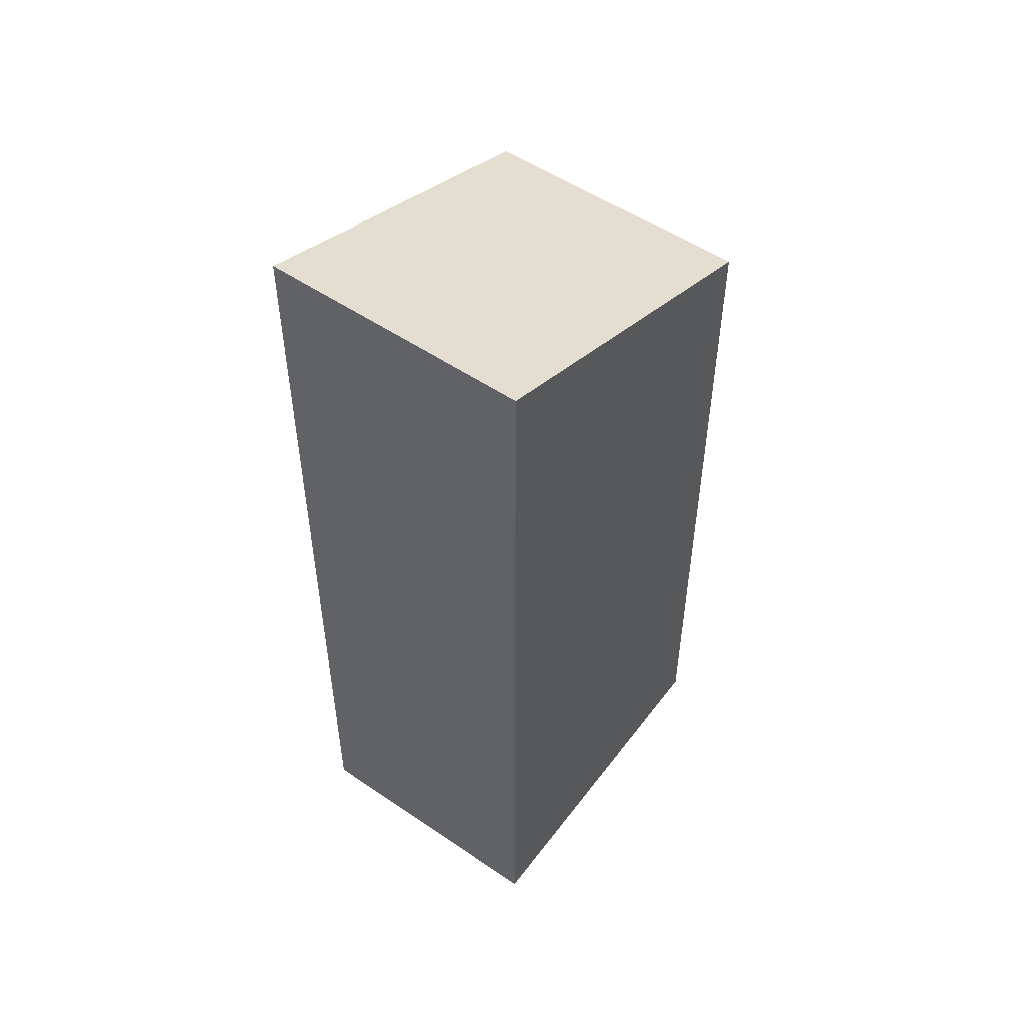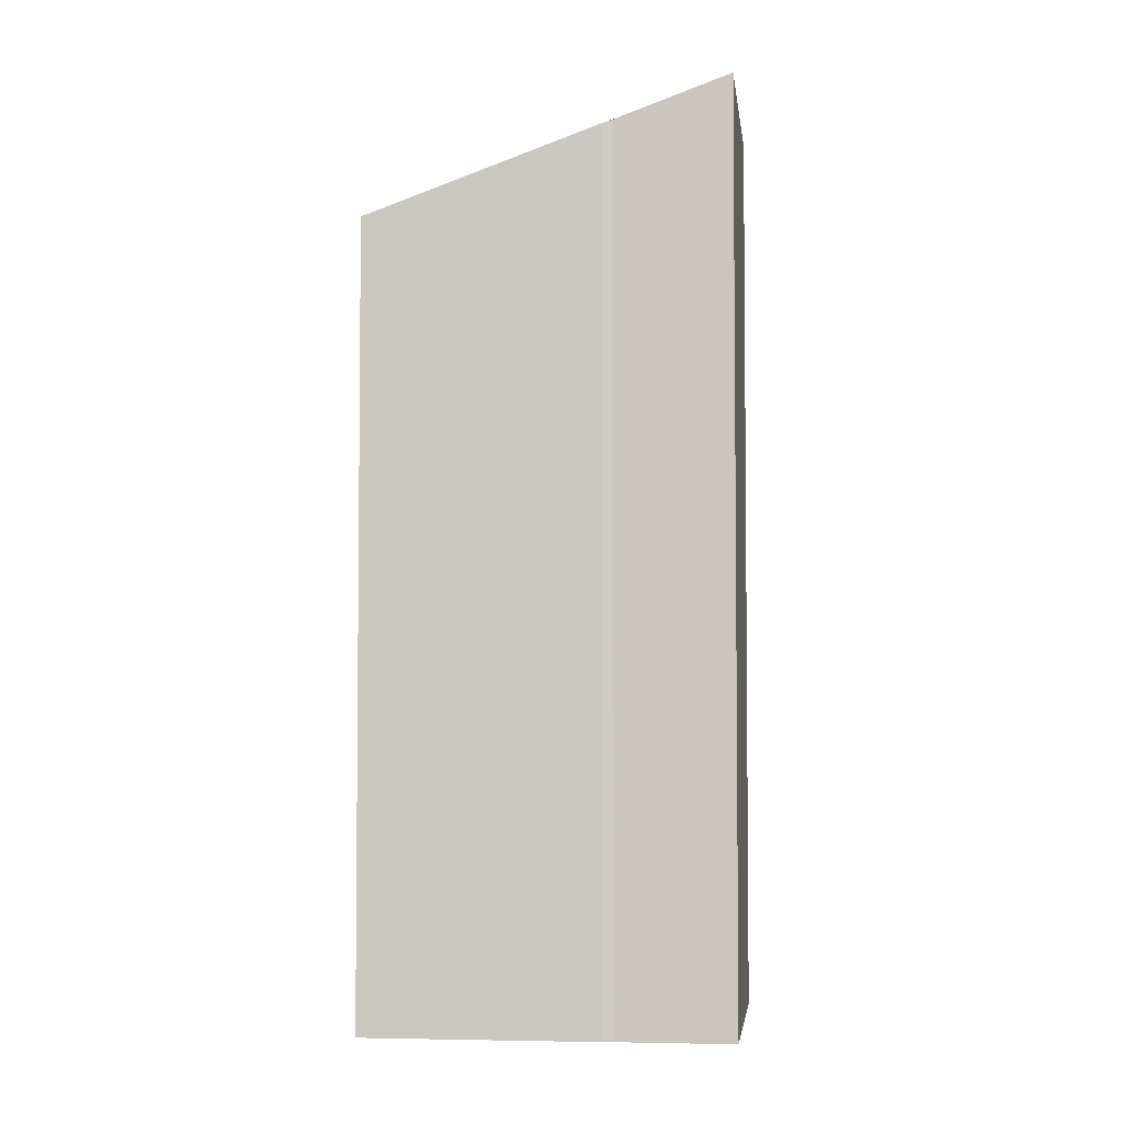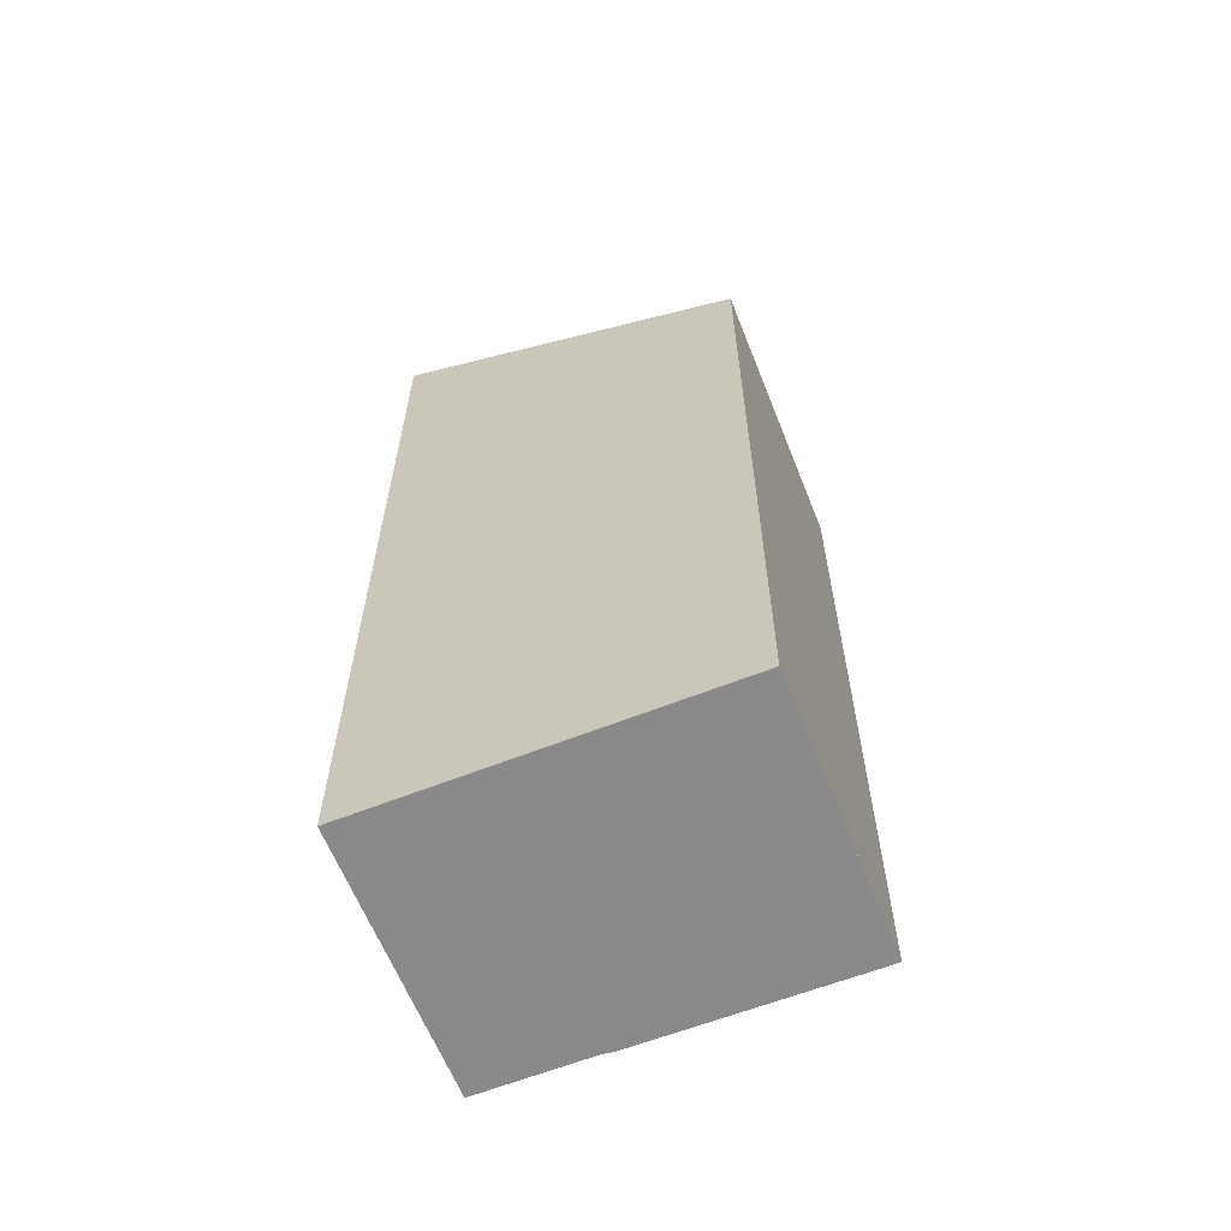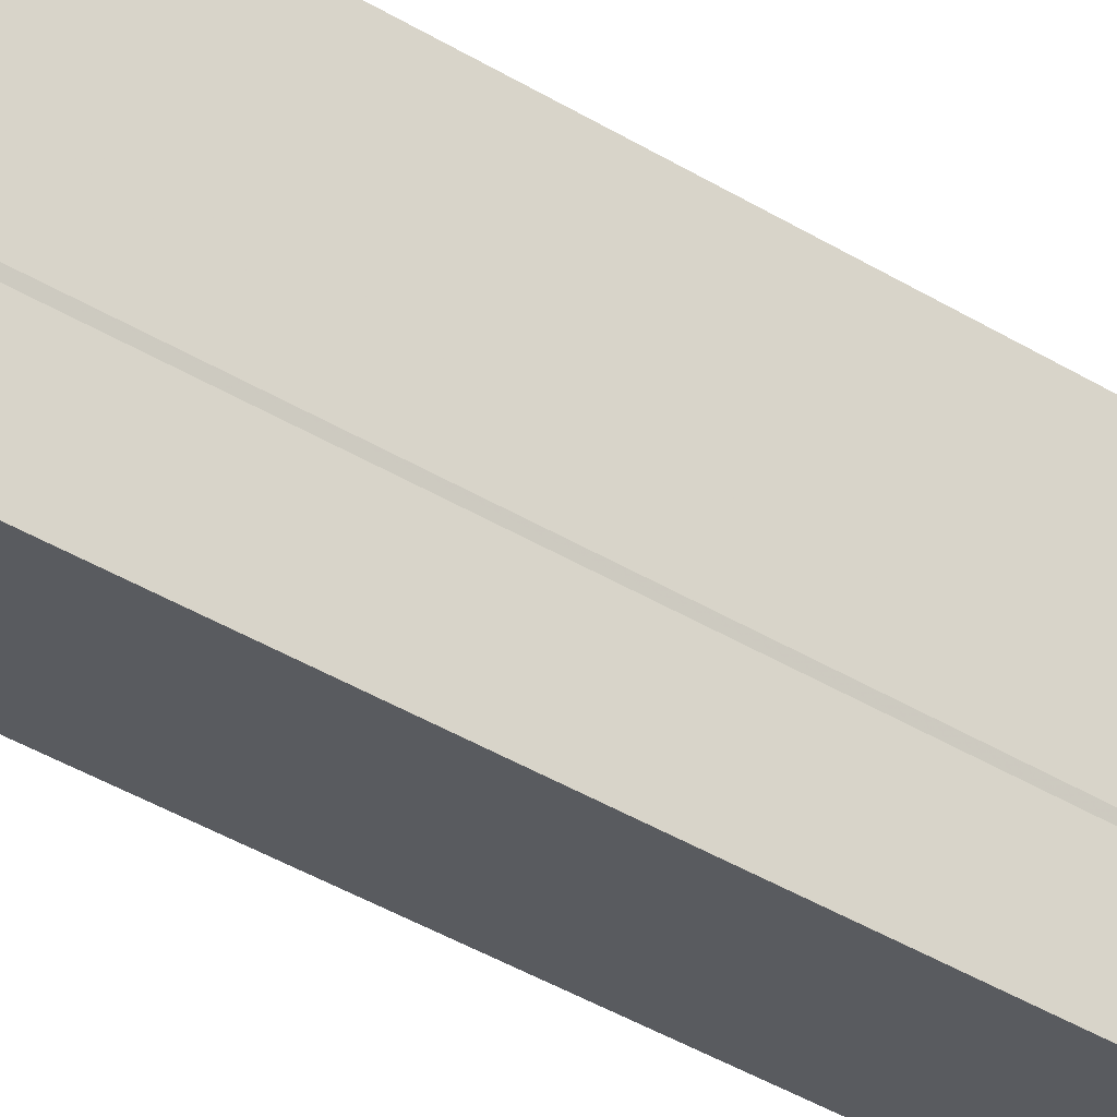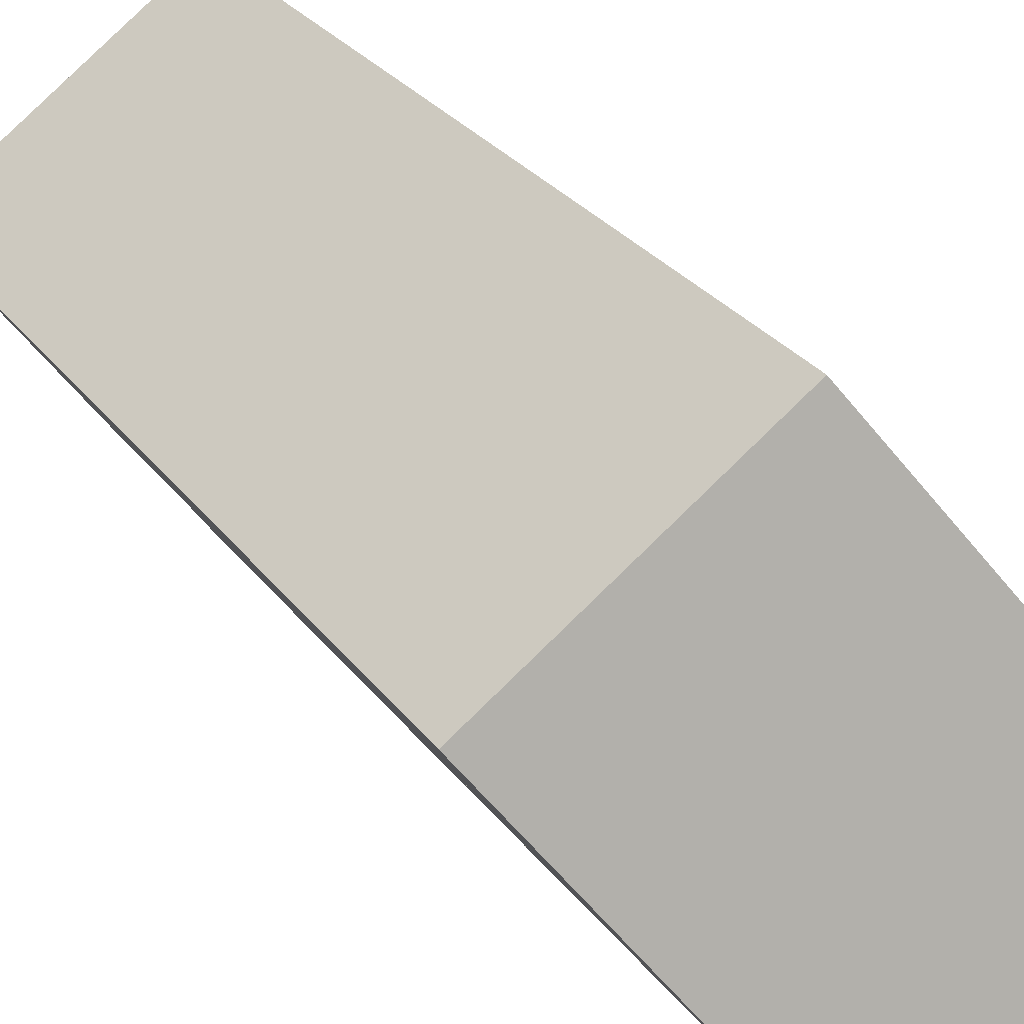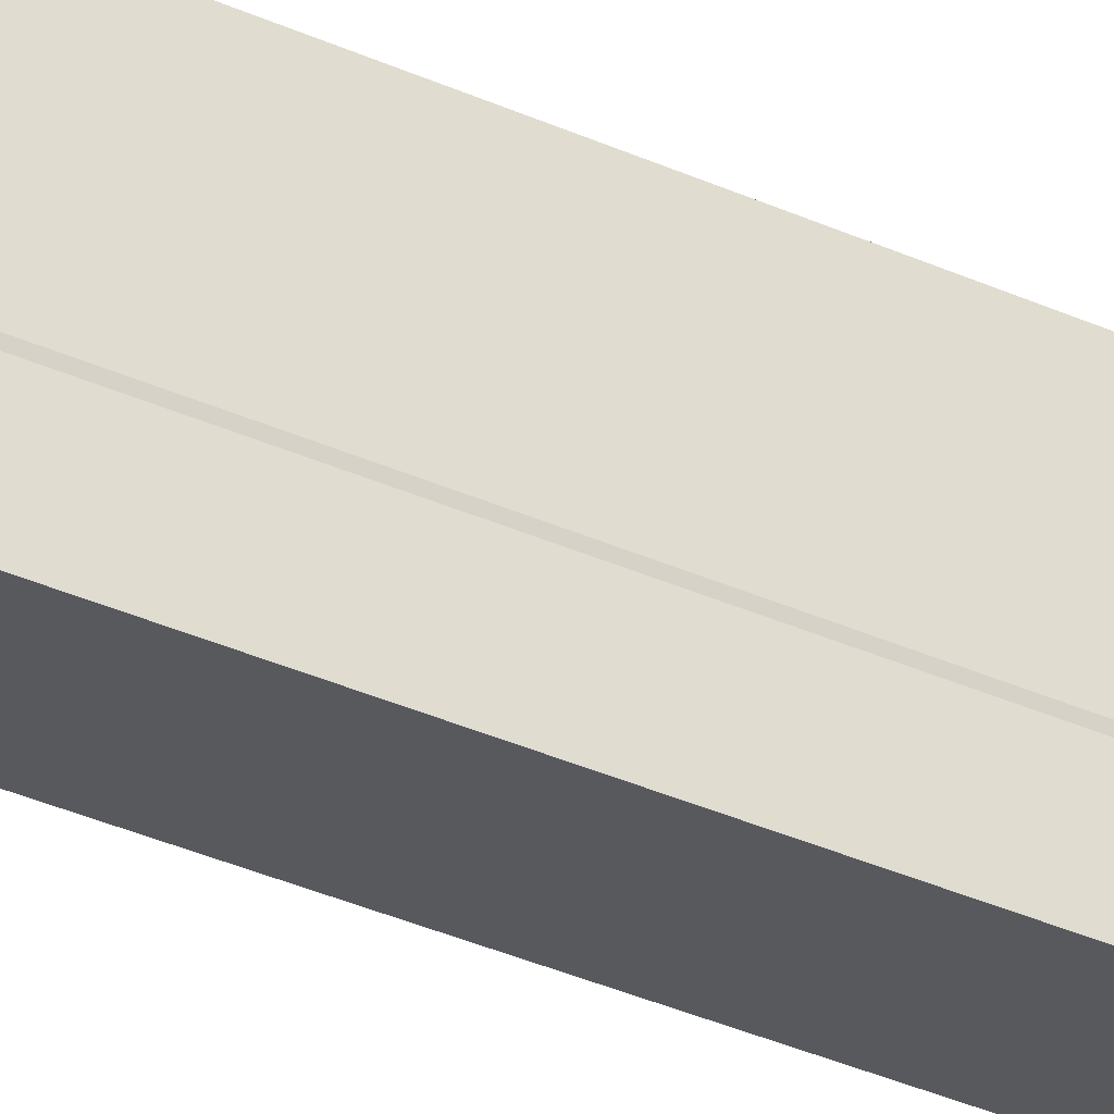
<metadata>
{"format":"obj","ext":"obj","renderer":"f3d","projection":"perspective","resolution":1024,"background":"white","views":[{"elev":53.0,"azim":71.4,"up":"+Z"},{"elev":-3.9,"azim":-47.8,"up":"+Z"},{"elev":-63.0,"azim":147.1,"up":"+Z"},{"elev":-58.2,"azim":-119.8,"up":"+Y"},{"elev":27.2,"azim":-28.1,"up":"+Y"},{"elev":-61.7,"azim":-111.5,"up":"+Y"}]}
</metadata>
<code>
v -2015 -1306 7.24
v -2013 -1305 7.244
v -2011 -1307 8.45
v -2013 -1309 8.442
v -2013 -1308 8.053
v -2013 -1308 8.021
v -2012 -1309 8.443
v -2014 -1306 7.24
v -2013 -1305 7.244
v -2011 -1307 8.45
v -2013 -1305 7.268
v -2013 -1305 7.268
v -2014 -1306 7.261
v -2012 -1306 7.743
v -2012 -1306 7.744
v -2014 -1307 7.736
v -2012 -1306 7.852
v -2012 -1306 7.852
v -2013 -1307 7.845
v -2012 -1306 7.851
v -2012 -1306 7.743
v -2011 -1308 8.449
v -2011 -1307 8.08
v -2013 -1308 8.077
v -2011 -1307 8.08
v -2013 -1309 8.392
v -2011 -1307 8.399
v -2011 -1307 8.399
v -2012 -1309 8.442
v -2011 -1308 8.449
v -2011 -1307 8.449
v -2015 -1306 7.26
v -2014 -1307 7.735
v -2014 -1307 7.844
v -2013 -1305 7.267
v -2013 -1305 7.244
v -2013 -1308 8.076
v -2011 -1307 8.081
v -2013 -1309 8.391
v -2011 -1307 8.4
v -2013 -1309 8.441
v -2011 -1307 8.45
v -2014 -1306 7.24
v -2015 -1306 7.24
v -2015 -1306 0
v -2014 -1306 0
v -2013 -1305 7.268
v -2013 -1305 7.244
v -2013 -1305 0
v -2013 -1305 0
v -2011 -1307 8.45
v -2011 -1307 8.45
v -2011 -1307 0
v -2011 -1307 0
v -2013 -1309 8.441
v -2013 -1309 8.442
v -2013 -1309 0
v -2013 -1309 0
v -2013 -1308 8.021
v -2013 -1308 8.053
v -2013 -1308 0
v -2013 -1308 0
v -2014 -1307 7.844
v -2013 -1308 8.021
v -2013 -1308 0
v -2014 -1307 0
v -2013 -1309 8.442
v -2012 -1309 8.443
v -2012 -1309 0
v -2013 -1309 0
v -2013 -1305 7.244
v -2014 -1306 7.24
v -2014 -1306 0
v -2013 -1305 0
v -2013 -1305 7.244
v -2013 -1305 7.244
v -2013 -1305 0
v -2013 -1305 0
v -2011 -1308 8.449
v -2011 -1307 8.45
v -2011 -1307 0
v -2011 -1308 0
v -2012 -1306 7.744
v -2013 -1305 7.268
v -2013 -1305 0
v -2012 -1306 0
v -2012 -1306 7.852
v -2012 -1306 7.744
v -2012 -1306 0
v -2012 -1306 0
v -2011 -1307 8.081
v -2012 -1306 7.852
v -2012 -1306 0
v -2011 -1307 0
v -2012 -1309 8.443
v -2011 -1308 8.449
v -2011 -1308 0
v -2012 -1309 0
v -2015 -1306 7.24
v -2015 -1306 7.26
v -2015 -1306 0
v -2015 -1306 0
v -2015 -1306 7.26
v -2014 -1307 7.735
v -2014 -1307 0
v -2015 -1306 0
v -2014 -1307 7.735
v -2014 -1307 7.844
v -2014 -1307 0
v -2014 -1307 0
v -2013 -1305 7.244
v -2013 -1305 7.244
v -2013 -1305 0
v -2013 -1305 0
v -2013 -1308 8.053
v -2013 -1308 8.076
v -2013 -1308 0
v -2013 -1308 0
v -2011 -1307 8.4
v -2011 -1307 8.081
v -2011 -1307 0
v -2011 -1307 0
v -2013 -1308 8.076
v -2013 -1309 8.391
v -2013 -1309 0
v -2013 -1308 0
v -2011 -1307 8.45
v -2011 -1307 8.4
v -2011 -1307 0
v -2011 -1307 0
v -2013 -1309 8.391
v -2013 -1309 8.441
v -2013 -1309 0
v -2013 -1309 0
v -2011 -1307 8.45
v -2011 -1307 8.45
v -2011 -1307 0
v -2011 -1307 0
v -2015 -1306 0
v -2013 -1305 0
v -2011 -1307 0
v -2013 -1309 0
v -2013 -1308 0
v -2013 -1308 0
f 23 20 17 25
f 37 5 6 34 19 24
f 25 17 18 38
f 11 9 2 12
f 36 9 11 35
f 14 11 12 15
f 35 11 14 21
f 17 14 15 18
f 21 14 17 20
f 20 19 16 21
f 24 19 20 23
f 30 22 7 29
f 31 10 22 30
f 26 24 23 27
f 27 23 25 28
f 29 26 27 30
f 30 27 28 31
f 32 1 8 13
f 33 32 13 16
f 34 33 16 19
f 35 13 8 36
f 21 16 13 35
f 29 7 4 41
f 42 3 10 31
f 39 37 24 26
f 28 25 38 40
f 41 39 26 29
f 31 28 40 42
f 44 45 46 43
f 48 49 50 47
f 52 53 54 51
f 56 57 58 55
f 60 61 62 59
f 64 65 66 63
f 68 69 70 67
f 72 73 74 71
f 76 77 78 75
f 80 81 82 79
f 84 85 86 83
f 88 89 90 87
f 92 93 94 91
f 96 97 98 95
f 100 101 102 99
f 104 105 106 103
f 108 109 110 107
f 112 113 114 111
f 116 117 118 115
f 120 121 122 119
f 124 125 126 123
f 128 129 130 127
f 132 133 134 131
f 136 137 138 135
f 140 141 142 143 144 139

</code>
